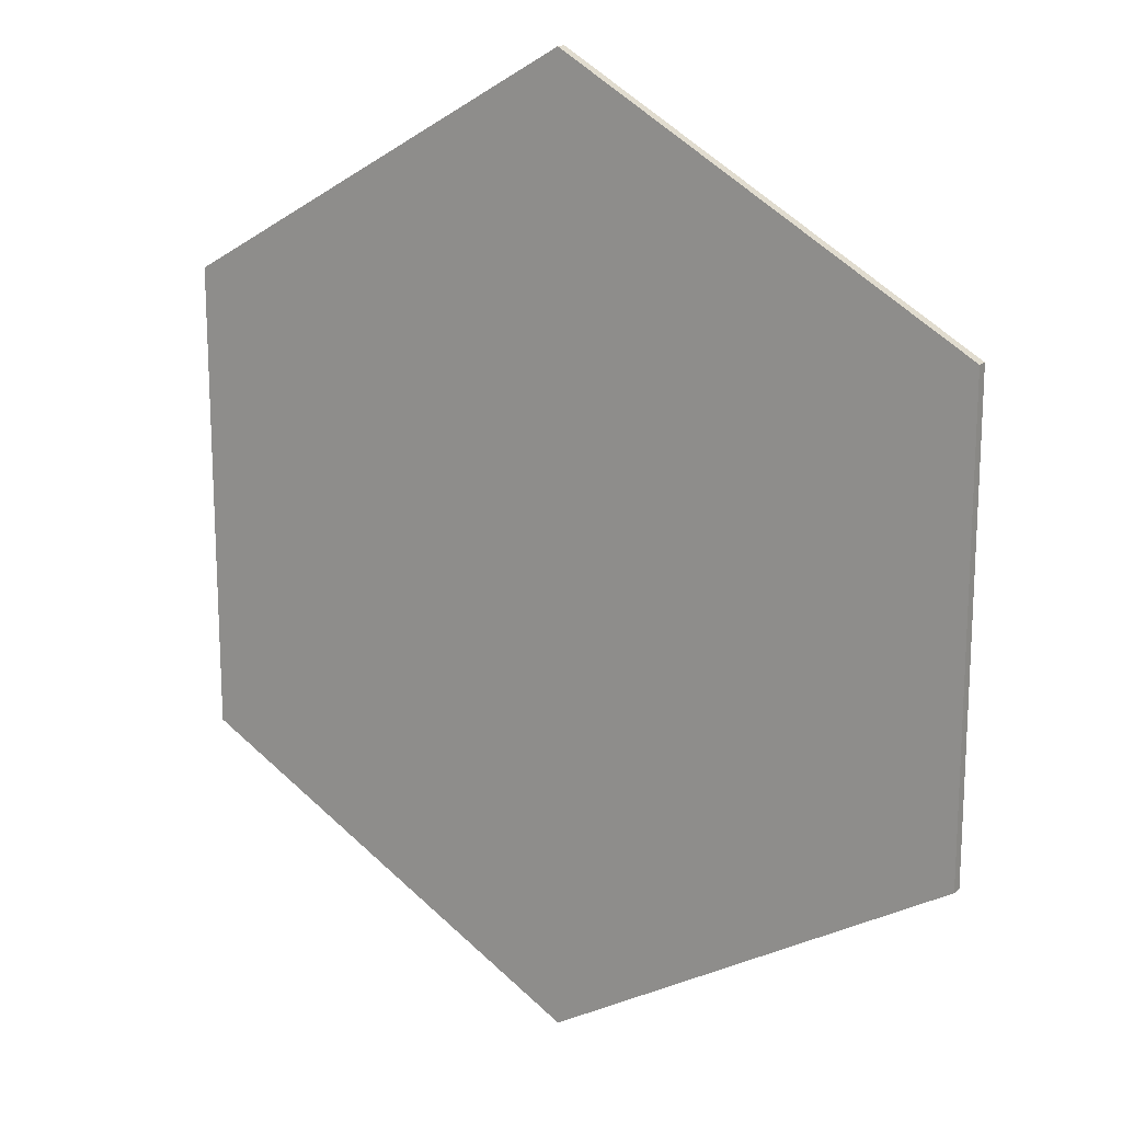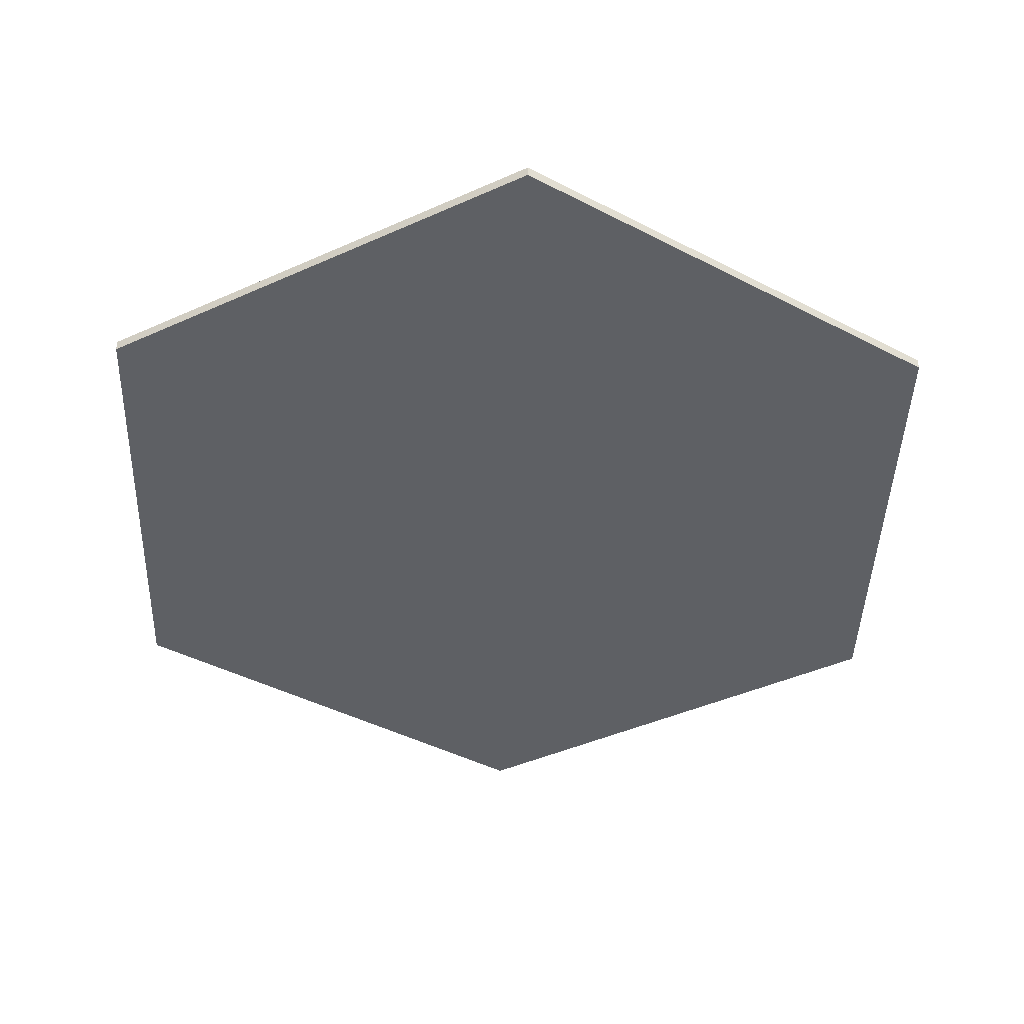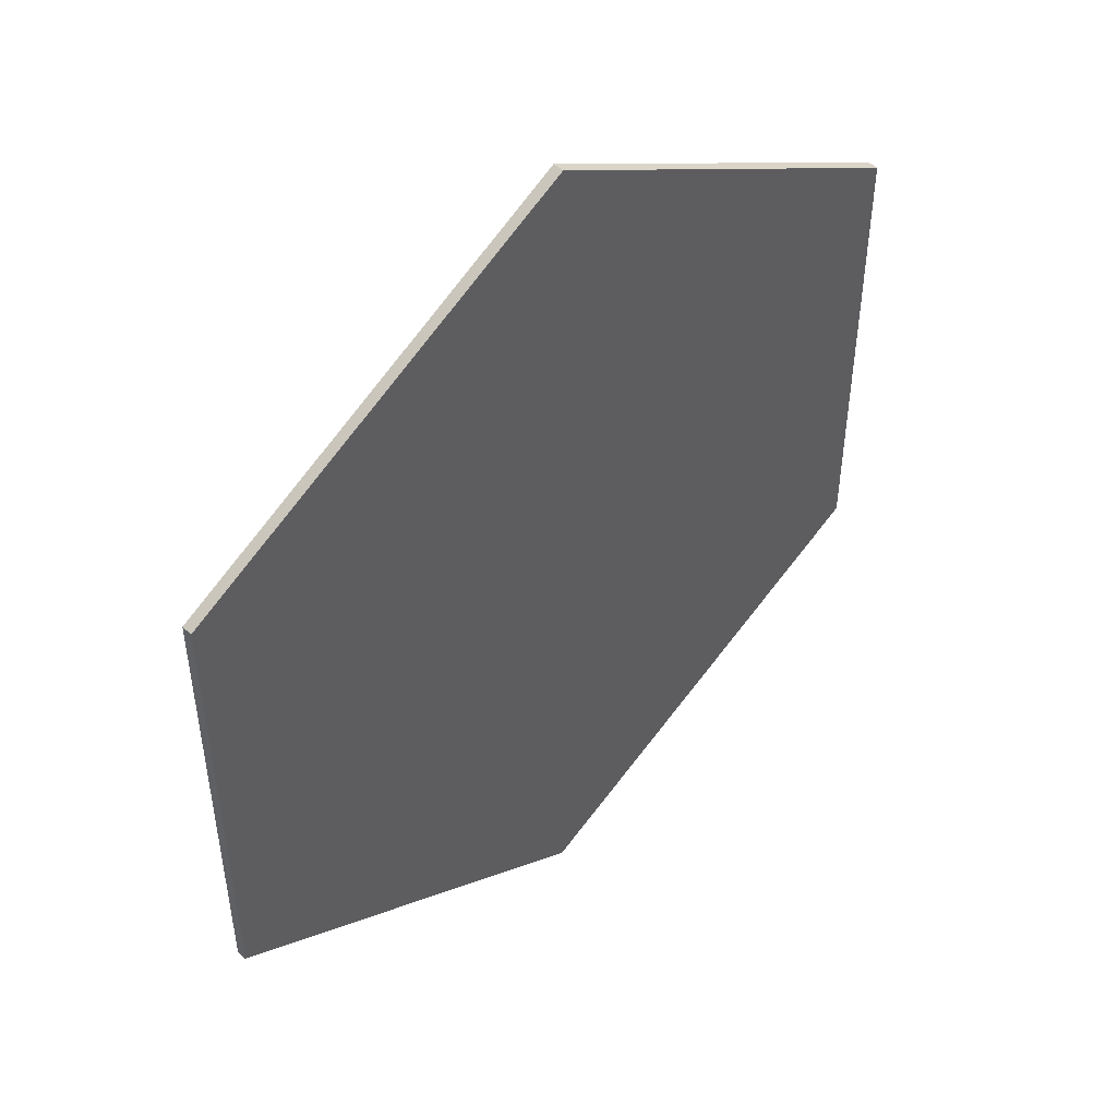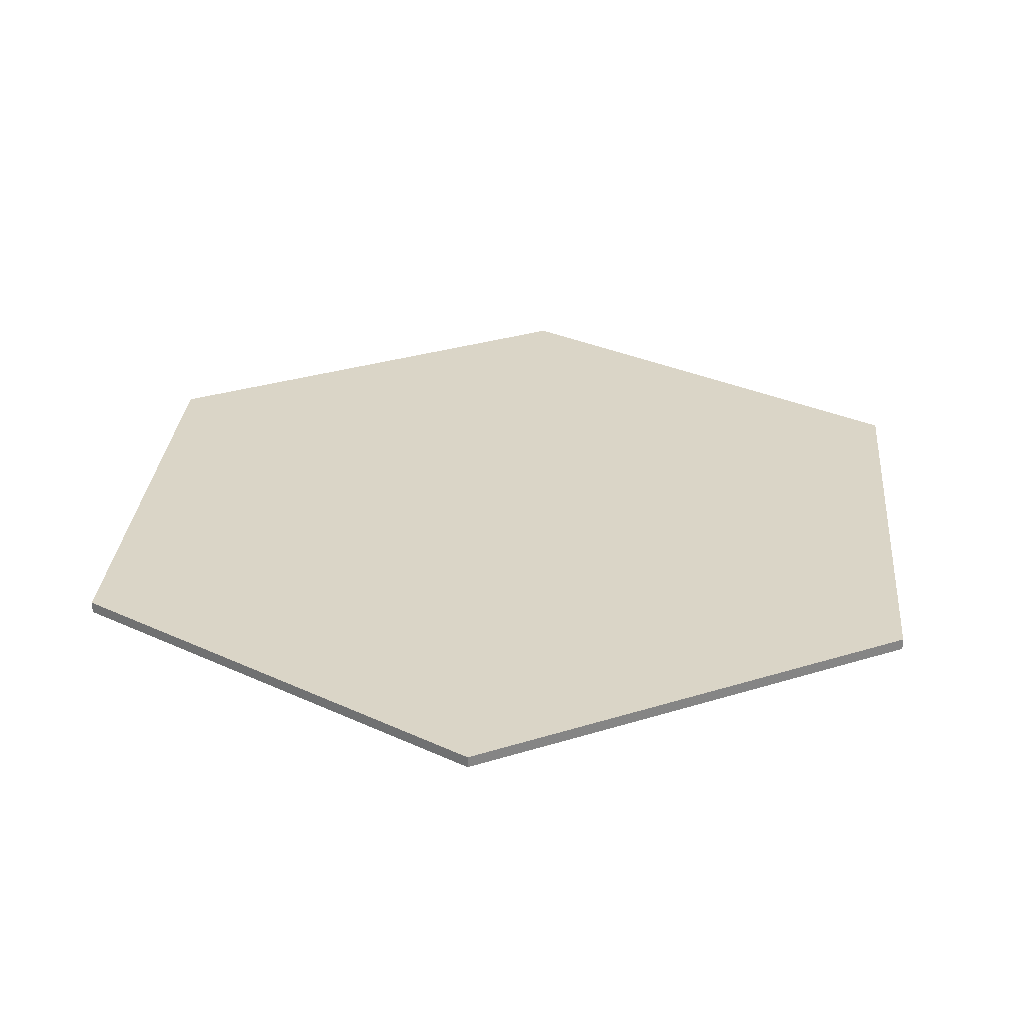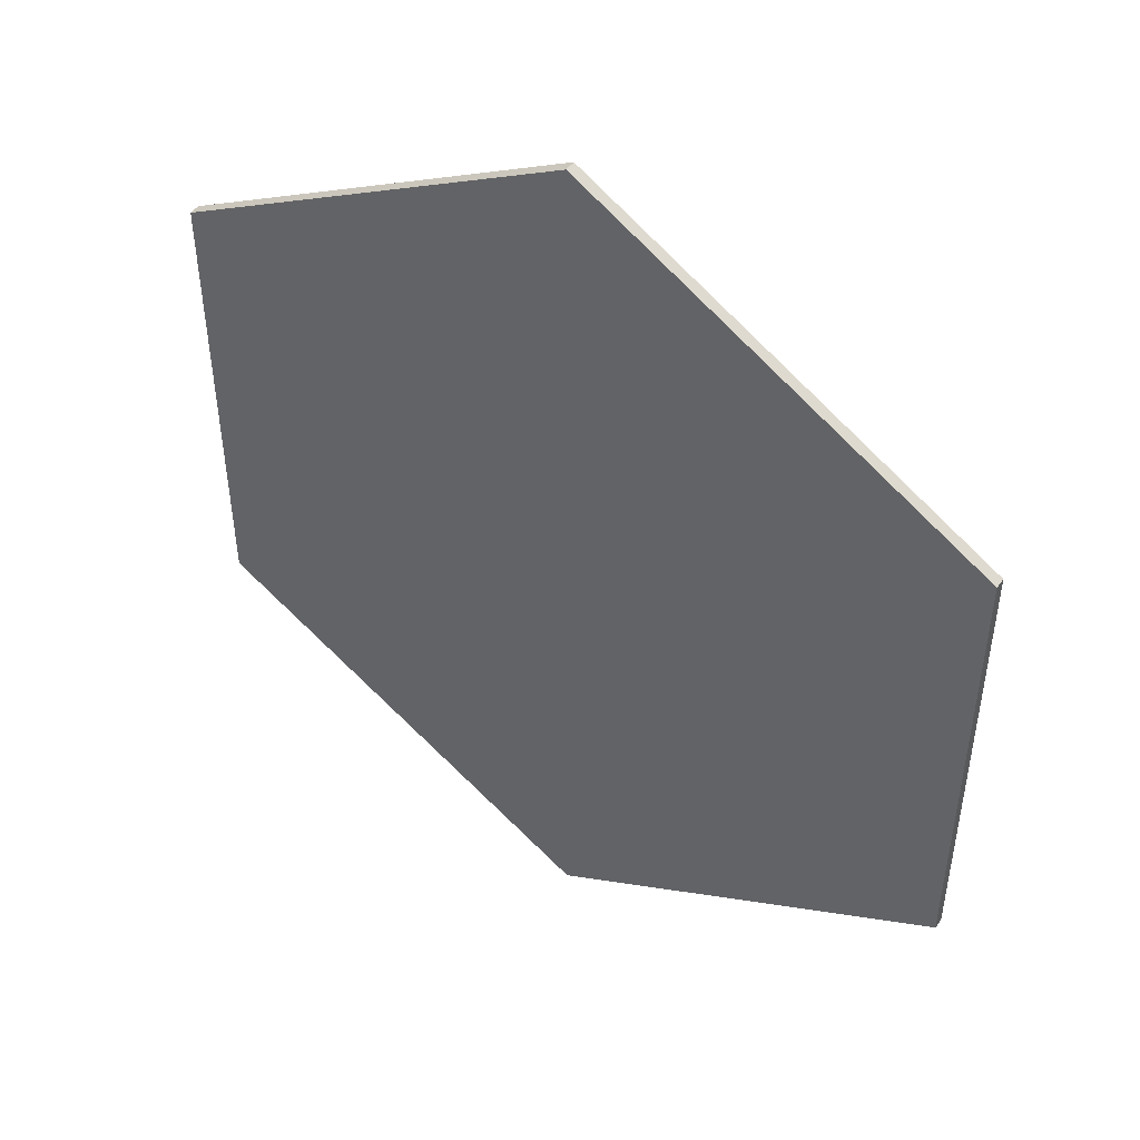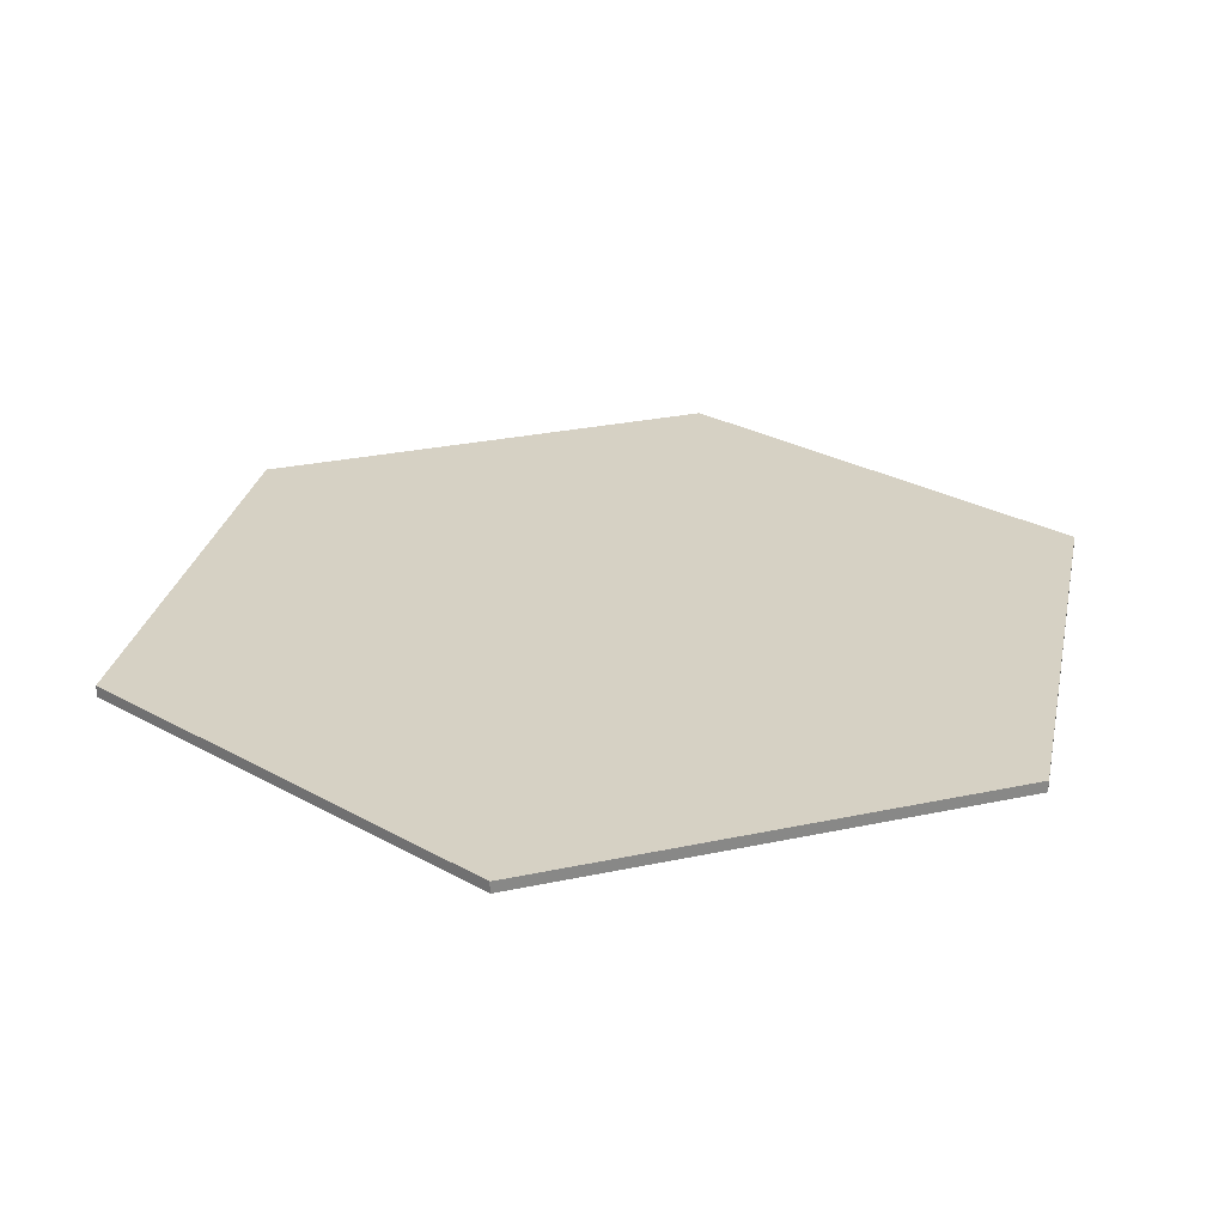
<metadata>
{"format":"obj","ext":"obj","renderer":"f3d","projection":"perspective","resolution":1024,"background":"white","views":[{"elev":17.0,"azim":-148.0,"up":"+Z"},{"elev":-42.8,"azim":58.2,"up":"+Y"},{"elev":48.7,"azim":136.1,"up":"+Z"},{"elev":29.0,"azim":-115.1,"up":"+Y"},{"elev":48.0,"azim":-146.3,"up":"+Z"},{"elev":26.9,"azim":-168.6,"up":"+Y"}]}
</metadata>
<code>
o weide.001
v 3.472 0 0
v 3.472 0 -1
v 2.606 0 -0.5
v 2.606 -0 0.5
v 3.472 -0 1
v 4.338 -0 0.5
v 4.338 0 -0.5
v 3.472 0.02323 0
v 3.472 0.02323 -1
v 2.606 0.02323 -0.5
v 2.606 0.02323 0.5
v 3.472 0.02323 1
v 4.338 0.02323 0.5
v 4.338 0.02323 -0.5
f 1 3 2
f 1 4 3
f 1 5 4
f 1 6 5
f 1 7 6
f 1 2 7
f 8 9 10
f 8 10 11
f 8 11 12
f 8 12 13
f 8 13 14
f 8 14 9
f 2 14 7
f 3 9 2
f 7 13 6
f 6 12 5
f 5 11 4
f 4 10 3
f 2 9 14
f 3 10 9
f 7 14 13
f 6 13 12
f 5 12 11
f 4 11 10

</code>
